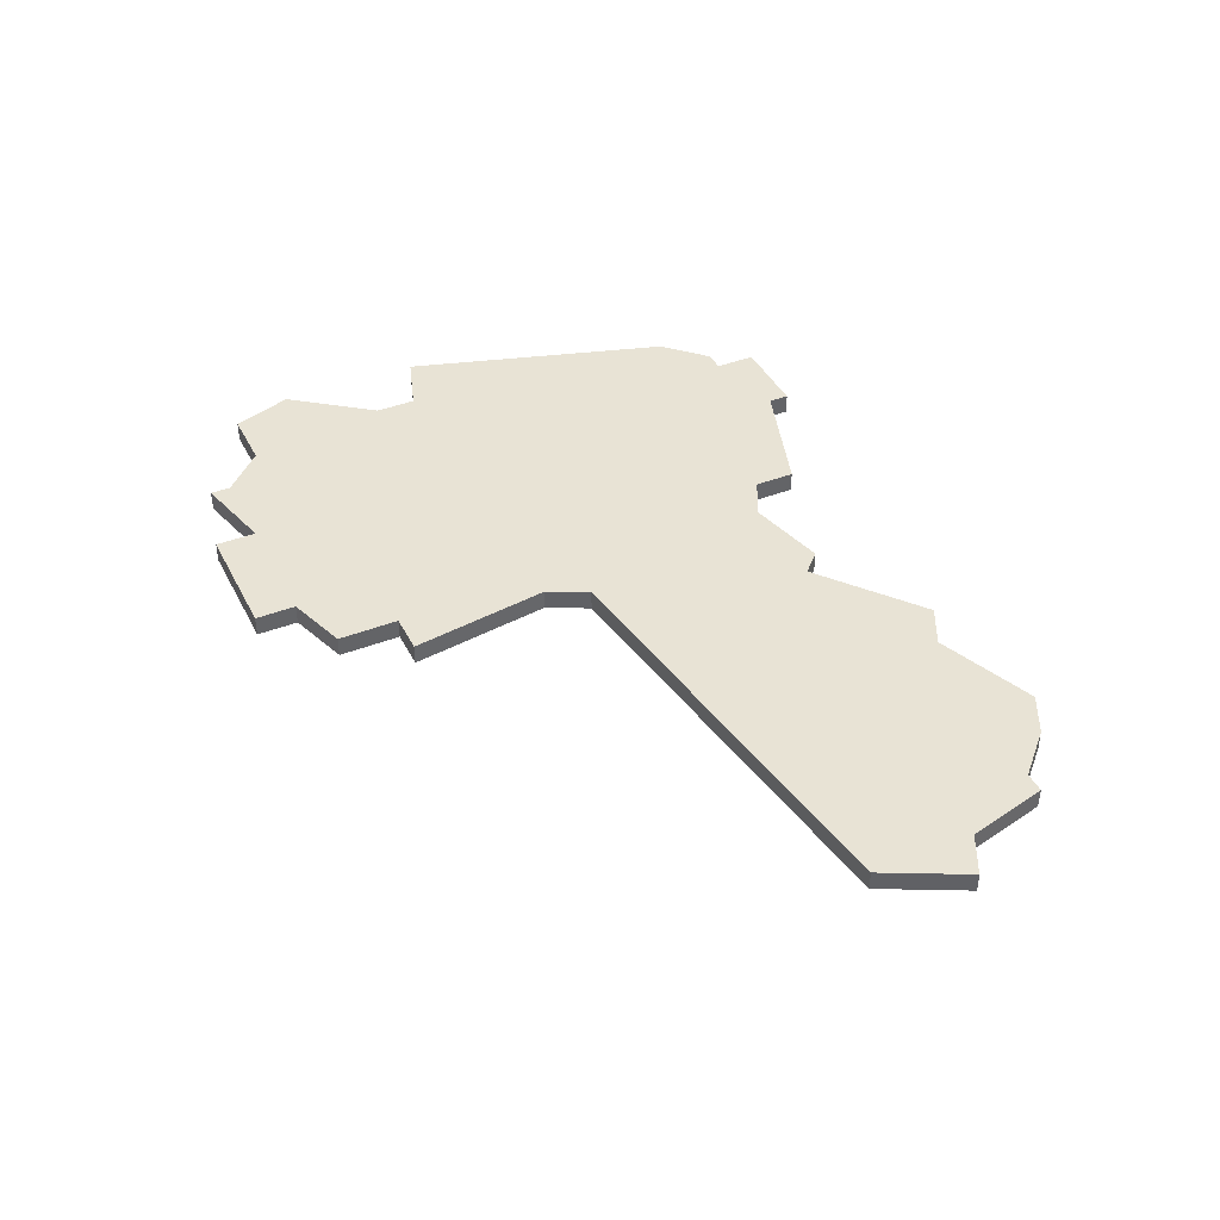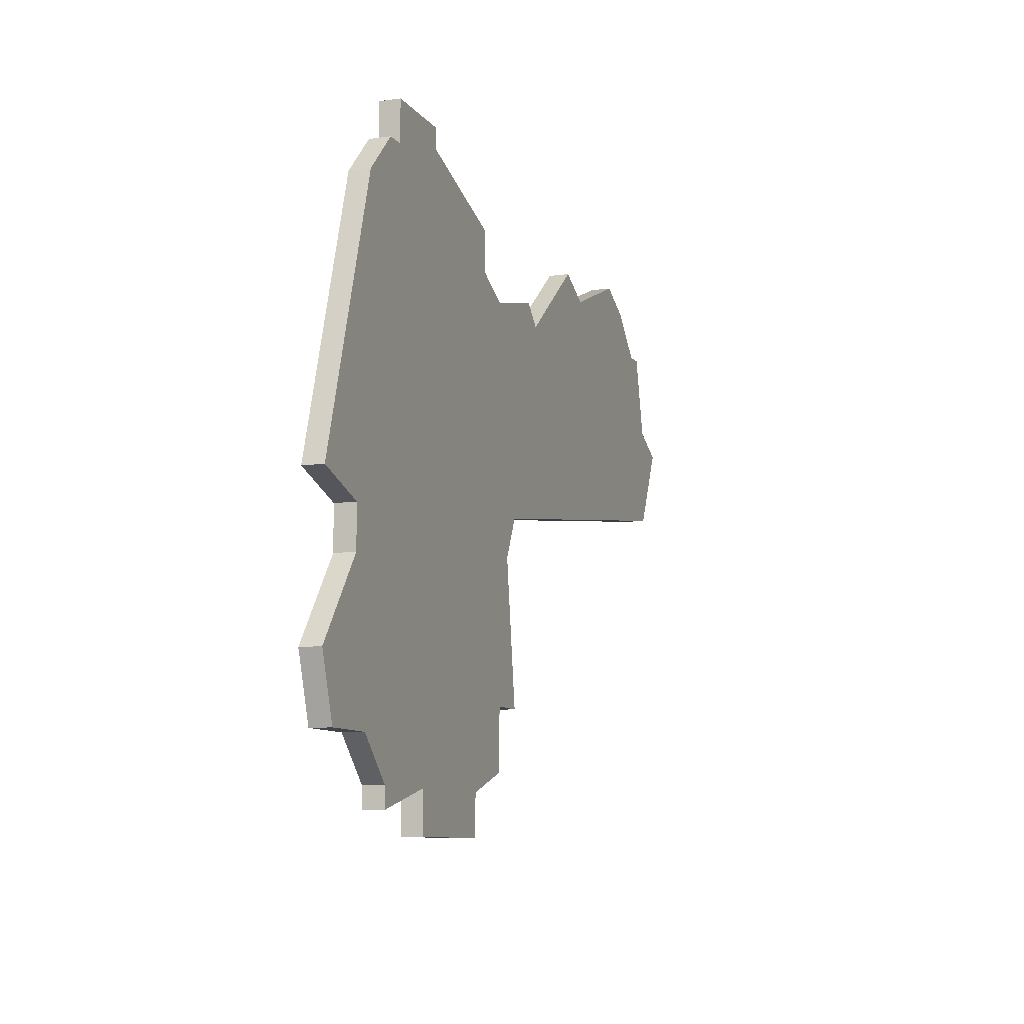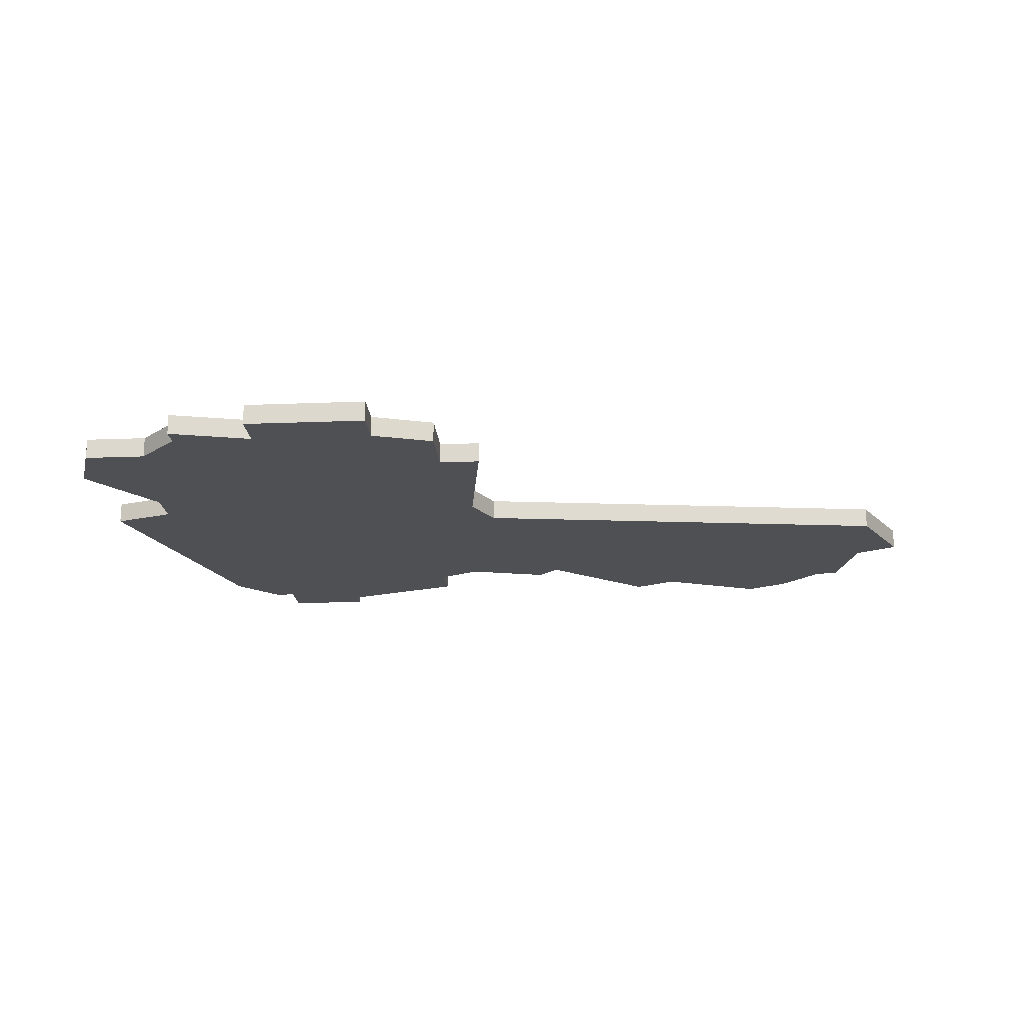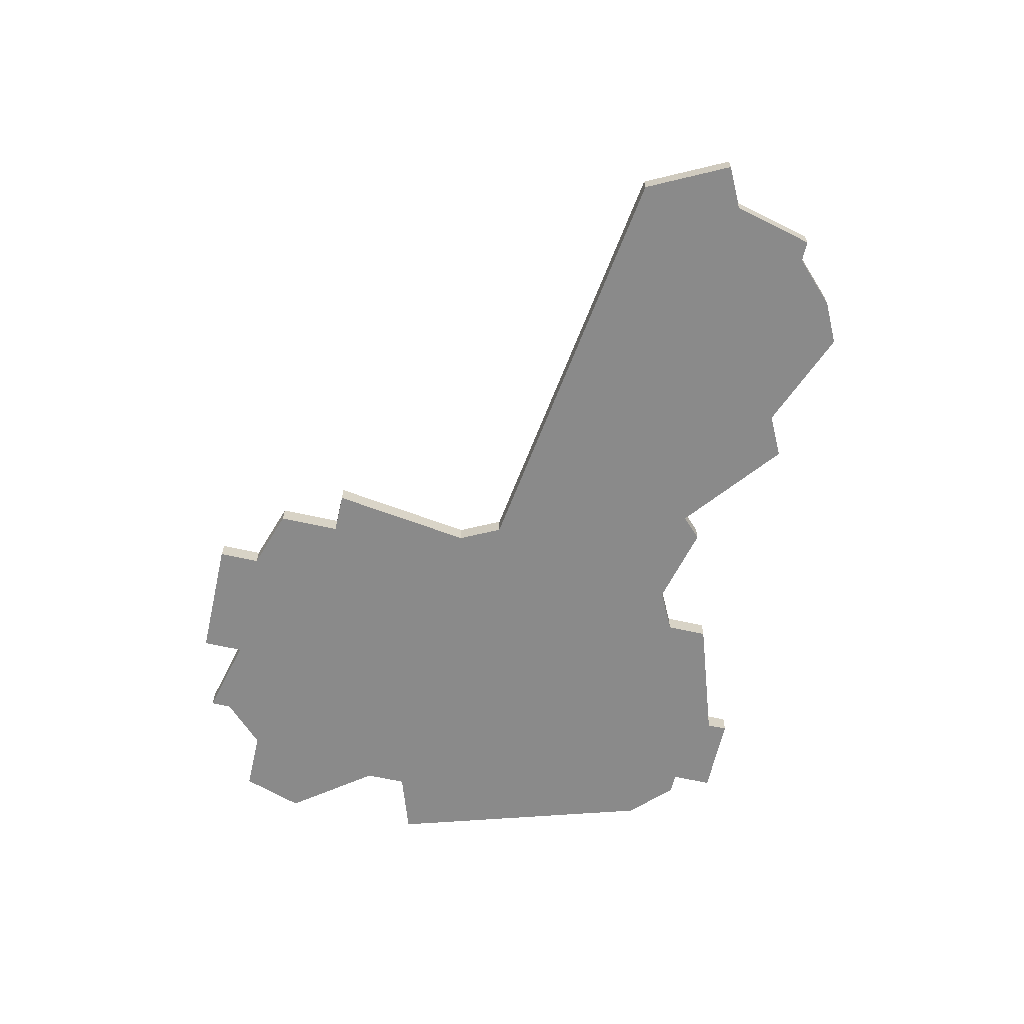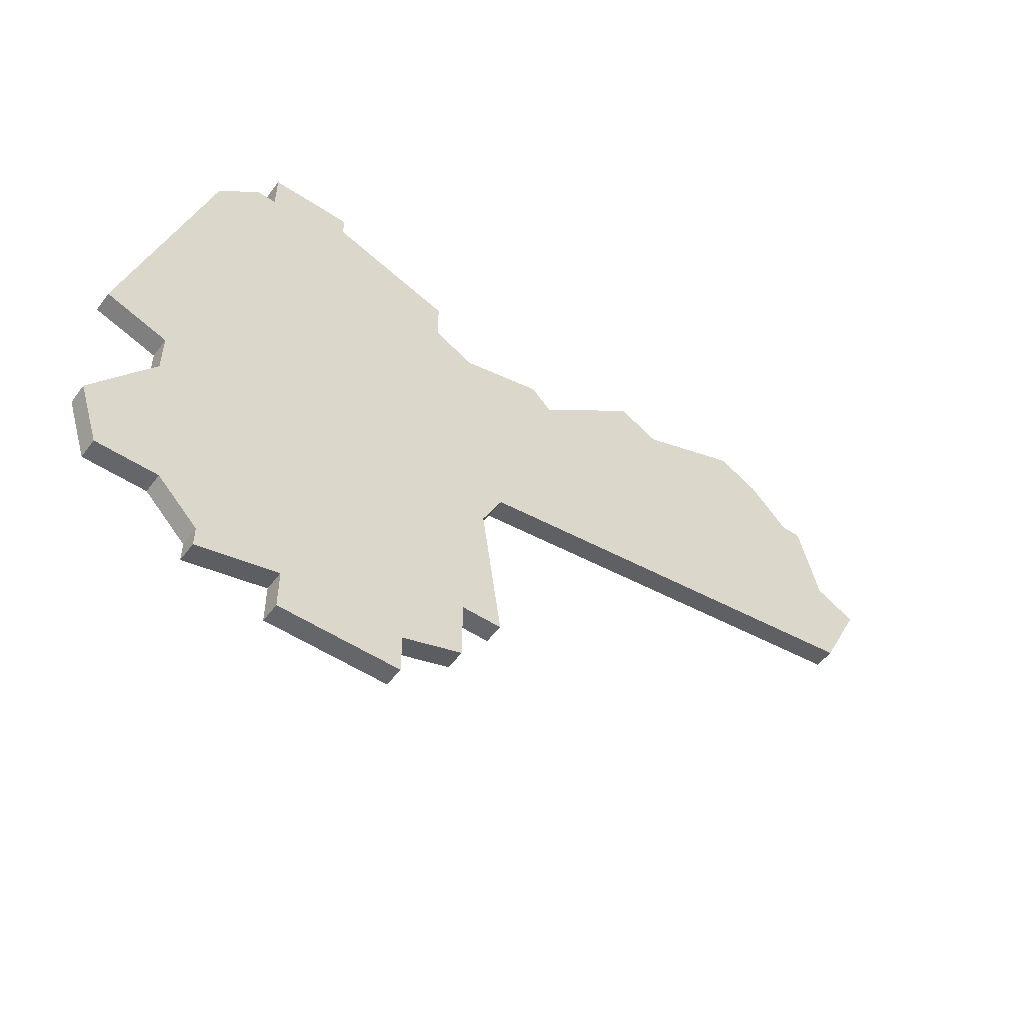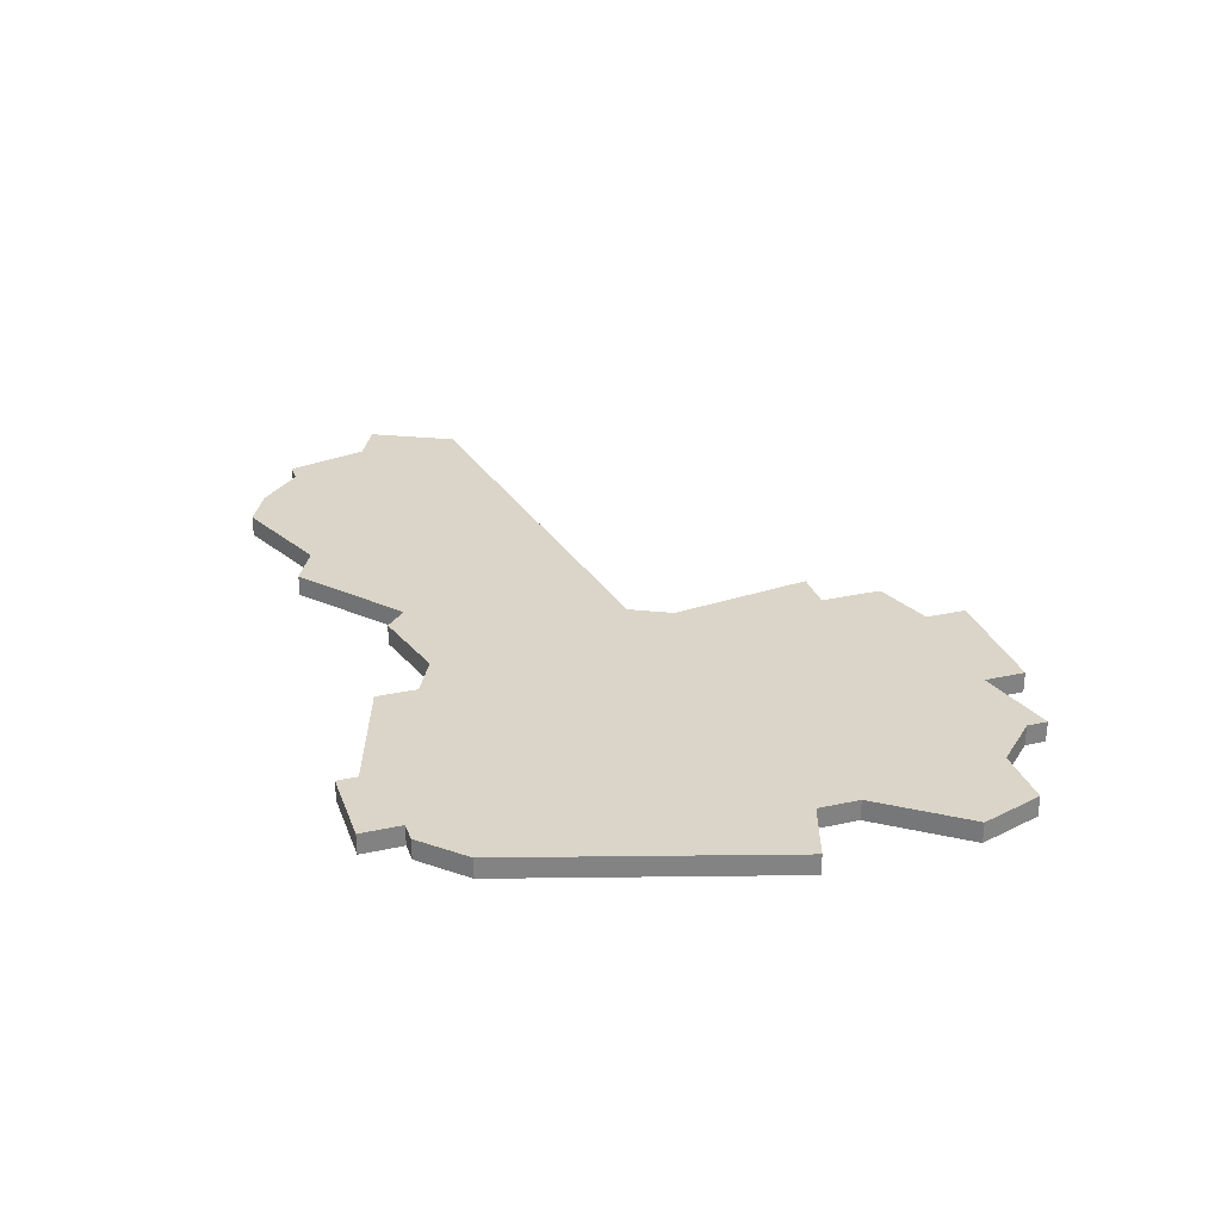
<metadata>
{"format":"obj","ext":"obj","renderer":"f3d","projection":"perspective","resolution":1024,"background":"white","views":[{"elev":41.2,"azim":64.8,"up":"+Z"},{"elev":-9.2,"azim":-69.7,"up":"+Y"},{"elev":-19.1,"azim":4.3,"up":"+Z"},{"elev":-63.4,"azim":77.2,"up":"+Z"},{"elev":-51.9,"azim":-35.7,"up":"+Y"},{"elev":29.1,"azim":-108.1,"up":"+Z"}]}
</metadata>
<code>
v 3204 -511 0
v 3204 -511 1
v 3187 -513 0
v 3187 -513 1
v 3187 -511 0
v 3187 -511 1
v 3220 -494 0
v 3220 -494 1
v 3195 -493 0
v 3195 -493 1
v 3195 -494 0
v 3195 -494 1
v 3228 -502 0
v 3228 -502 1
v 3203 -521 0
v 3203 -521 1
v 3203 -499 0
v 3203 -499 1
v 3203 -518 0
v 3203 -518 1
v 3194 -522 0
v 3194 -522 1
v 3194 -524 0
v 3194 -524 1
v 3185 -520 0
v 3185 -520 1
v 3226 -506 0
v 3226 -506 1
v 3226 -501 0
v 3226 -501 1
v 3201 -496 0
v 3201 -496 1
v 3201 -498 0
v 3201 -498 1
v 3184 -517 0
v 3184 -517 1
v 3184 -510 0
v 3184 -510 1
v 3225 -497 0
v 3225 -497 1
v 3200 -522 0
v 3200 -522 1
v 3200 -524 0
v 3200 -524 1
v 3208 -499 0
v 3208 -499 1
v 3191 -493 0
v 3191 -493 1
v 3191 -495 0
v 3191 -495 1
v 3224 -497 0
v 3224 -497 1
v 3207 -498 0
v 3207 -498 1
v 3215 -496 0
v 3215 -496 1
v 3190 -522 0
v 3190 -522 1
v 3190 -523 0
v 3190 -523 1
v 3190 -495 0
v 3190 -495 1
v 3198 -524 0
v 3198 -524 1
v 3222 -495 0
v 3222 -495 1
v 3205 -509 0
v 3205 -509 1
v 3205 -518 0
v 3205 -518 1
v 3213 -495 0
v 3213 -495 1
v 3188 -497 0
v 3188 -497 1
v 3188 -520 0
v 3188 -520 1
f 21 59 57
f 35 75 25
f 75 21 57
f 21 63 23
f 21 41 63
f 43 63 41
f 3 21 75
f 21 3 19
f 75 35 3
f 73 5 37
f 73 49 33
f 1 3 5
f 73 61 49
f 9 11 47
f 49 47 11
f 33 49 11
f 5 73 33
f 19 41 21
f 19 3 1
f 69 19 1
f 1 33 67
f 5 33 1
f 67 33 17
f 29 13 27
f 45 27 67
f 45 67 17
f 27 55 29
f 45 17 53
f 71 55 45
f 11 31 33
f 51 29 55
f 7 65 55
f 51 55 65
f 27 45 55
f 51 39 29
f 15 41 19
f 58 60 22
f 26 76 36
f 58 22 76
f 24 64 22
f 64 42 22
f 42 64 44
f 76 22 4
f 20 4 22
f 4 36 76
f 38 6 74
f 34 50 74
f 6 4 2
f 50 62 74
f 48 12 10
f 12 48 50
f 12 50 34
f 34 74 6
f 22 42 20
f 2 4 20
f 2 20 70
f 68 34 2
f 2 34 6
f 18 34 68
f 28 14 30
f 68 28 46
f 18 68 46
f 30 56 28
f 54 18 46
f 46 56 72
f 34 32 12
f 56 30 52
f 56 66 8
f 66 56 52
f 56 46 28
f 30 40 52
f 20 42 16
f 48 10 47
f 47 10 9
f 50 48 49
f 49 48 47
f 62 50 61
f 61 50 49
f 74 62 73
f 73 62 61
f 38 74 37
f 37 74 73
f 6 38 5
f 5 38 37
f 4 6 3
f 3 6 5
f 36 4 35
f 35 4 3
f 26 36 25
f 25 36 35
f 76 26 75
f 75 26 25
f 58 76 57
f 57 76 75
f 60 58 59
f 59 58 57
f 22 60 21
f 21 60 59
f 24 22 23
f 23 22 21
f 64 24 63
f 63 24 23
f 44 64 43
f 43 64 63
f 42 44 41
f 41 44 43
f 16 42 15
f 15 42 41
f 20 16 19
f 19 16 15
f 70 20 69
f 69 20 19
f 2 70 1
f 1 70 69
f 68 2 67
f 67 2 1
f 28 68 27
f 27 68 67
f 14 28 13
f 13 28 27
f 30 14 29
f 29 14 13
f 40 30 39
f 39 30 29
f 52 40 51
f 51 40 39
f 66 52 65
f 65 52 51
f 8 66 7
f 7 66 65
f 56 8 55
f 55 8 7
f 72 56 71
f 71 56 55
f 46 72 45
f 45 72 71
f 54 46 53
f 53 46 45
f 18 54 17
f 17 54 53
f 34 18 33
f 33 18 17
f 32 34 31
f 31 34 33
f 10 12 9
f 9 12 11
f 12 32 11
f 11 32 31

</code>
